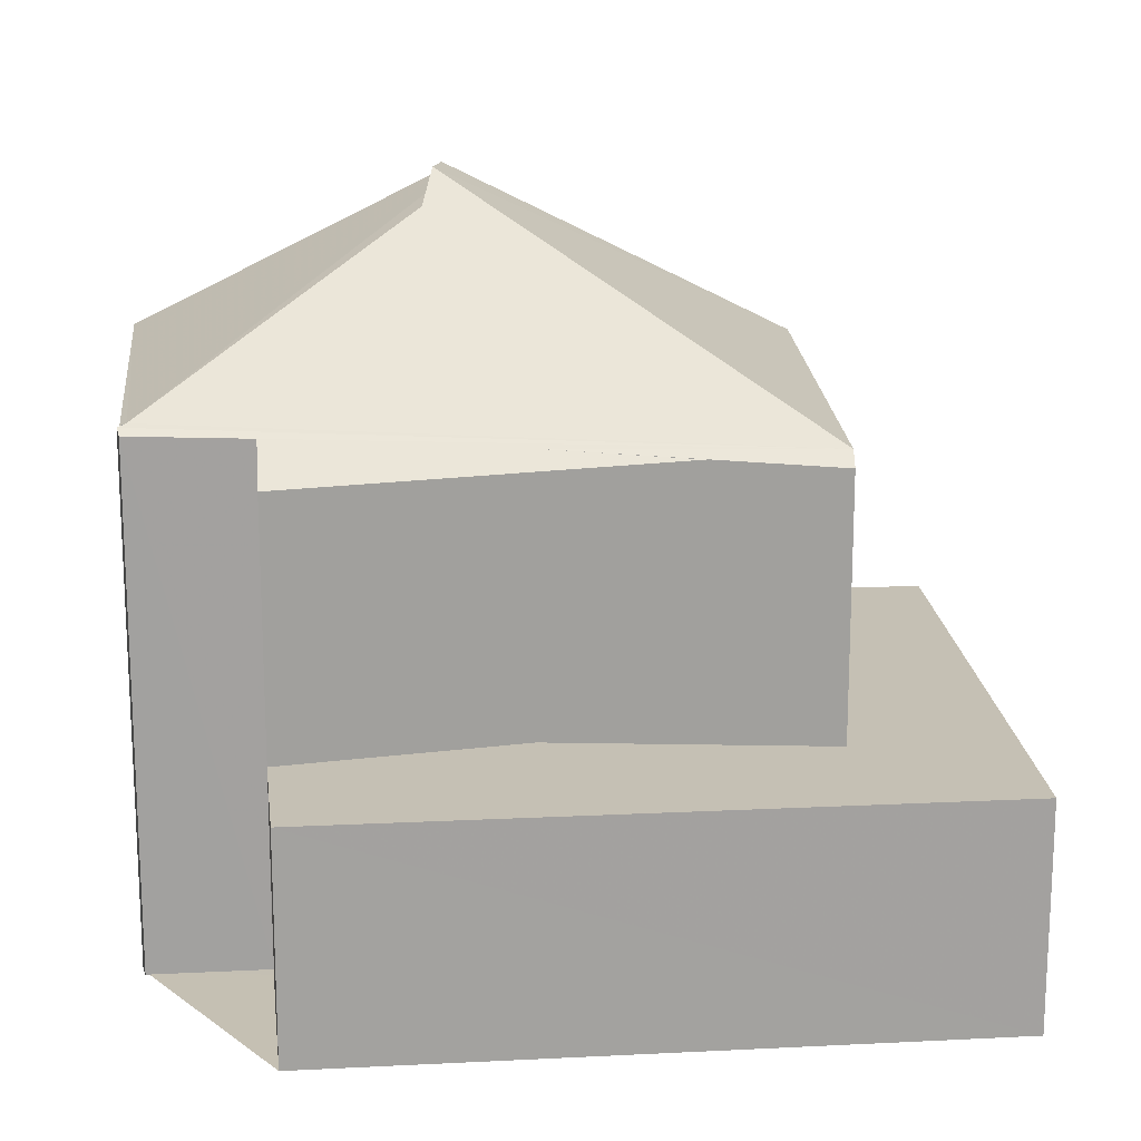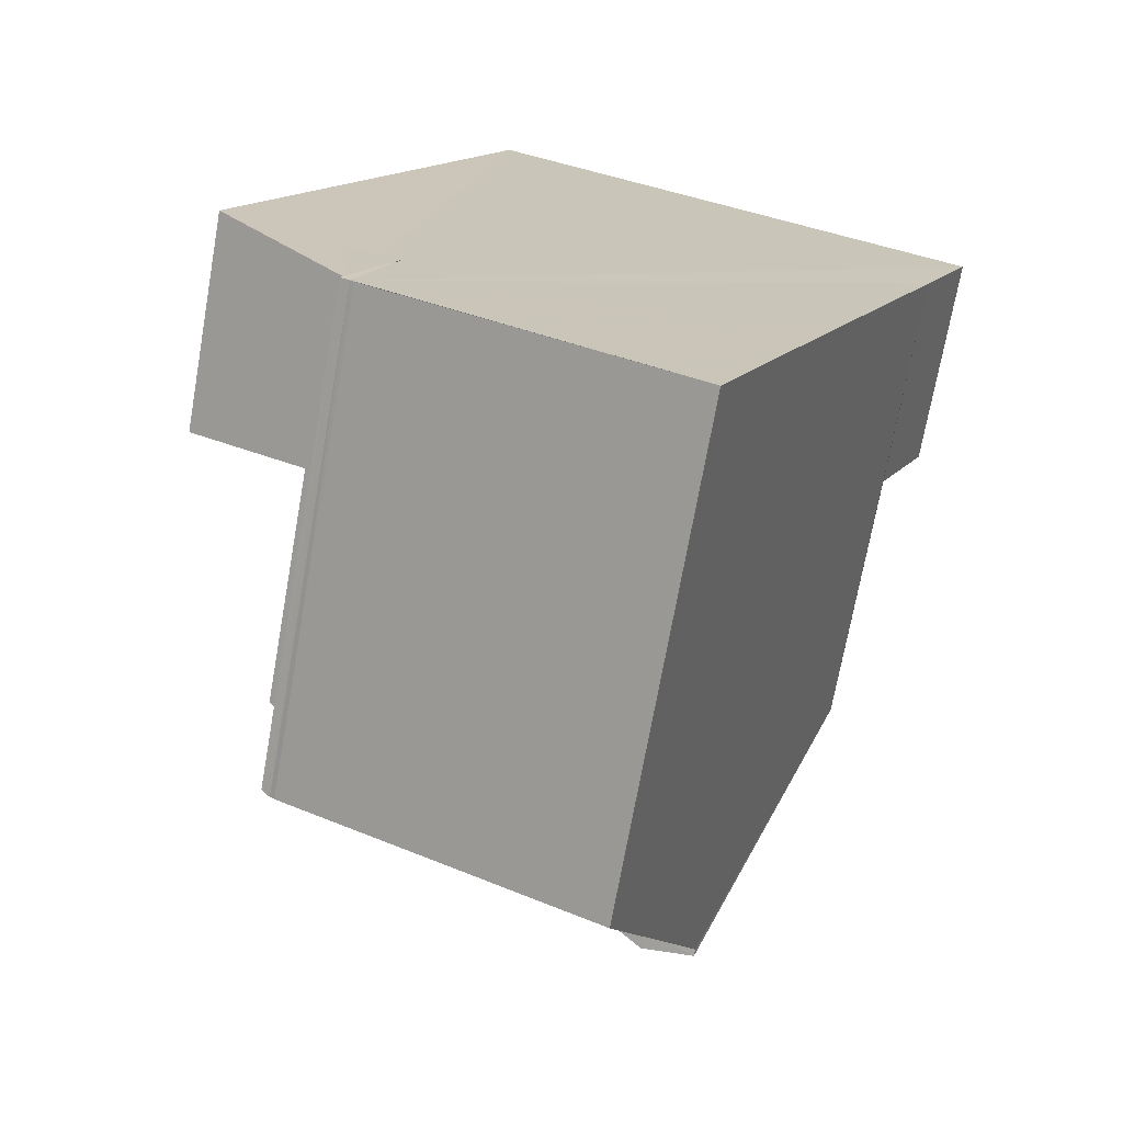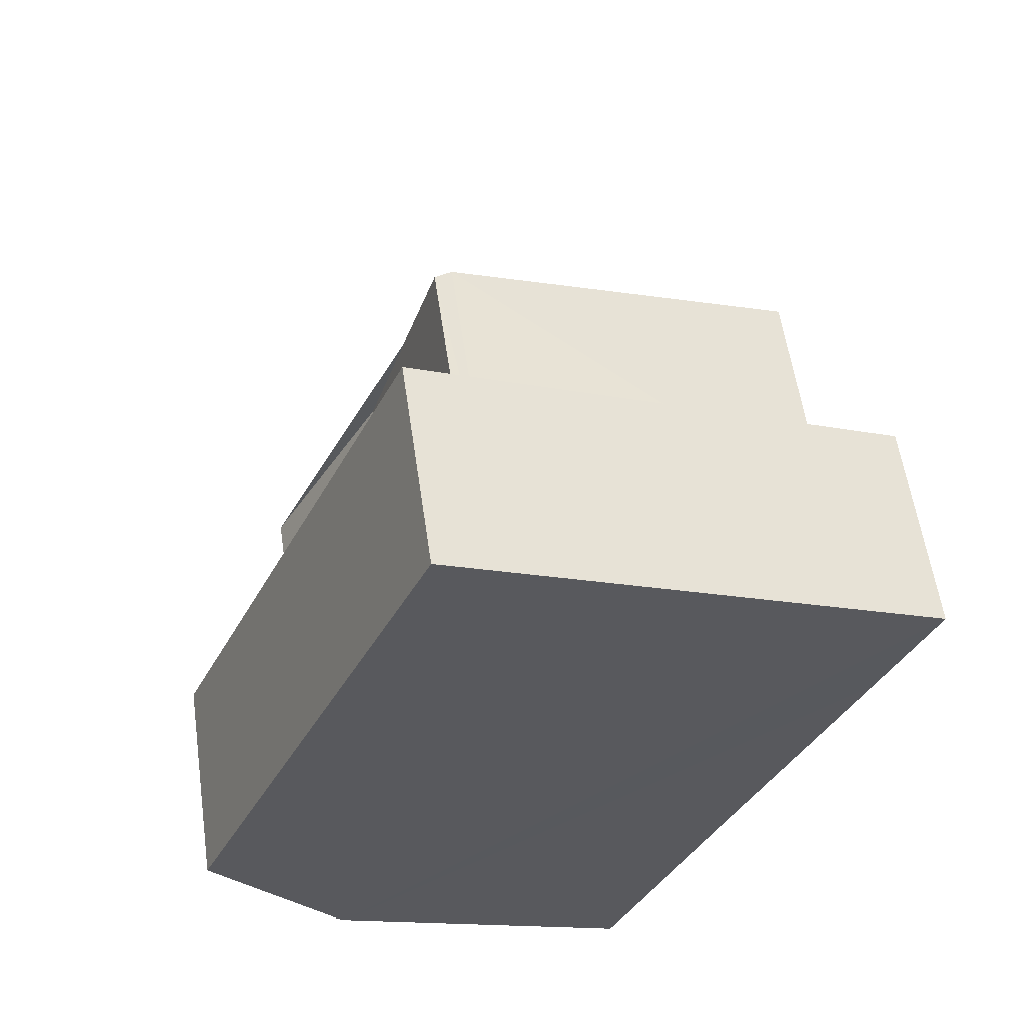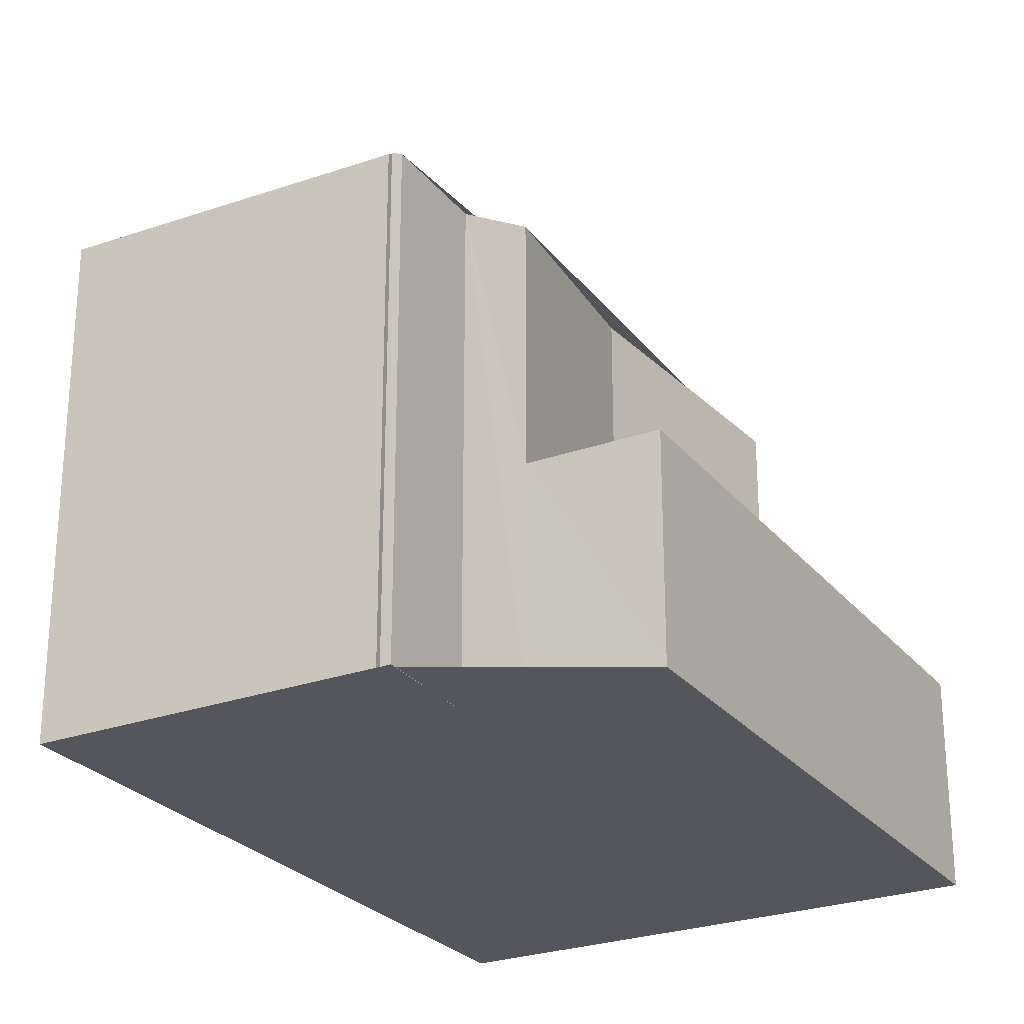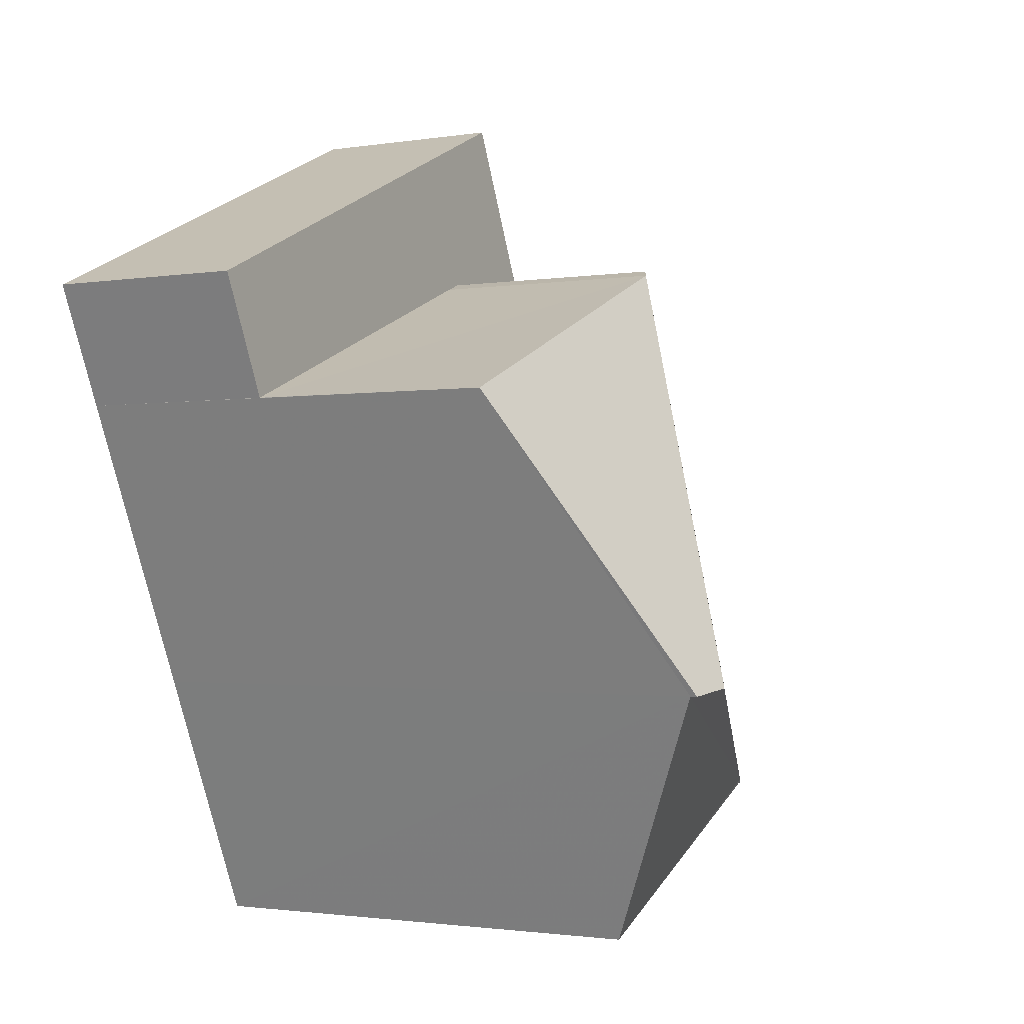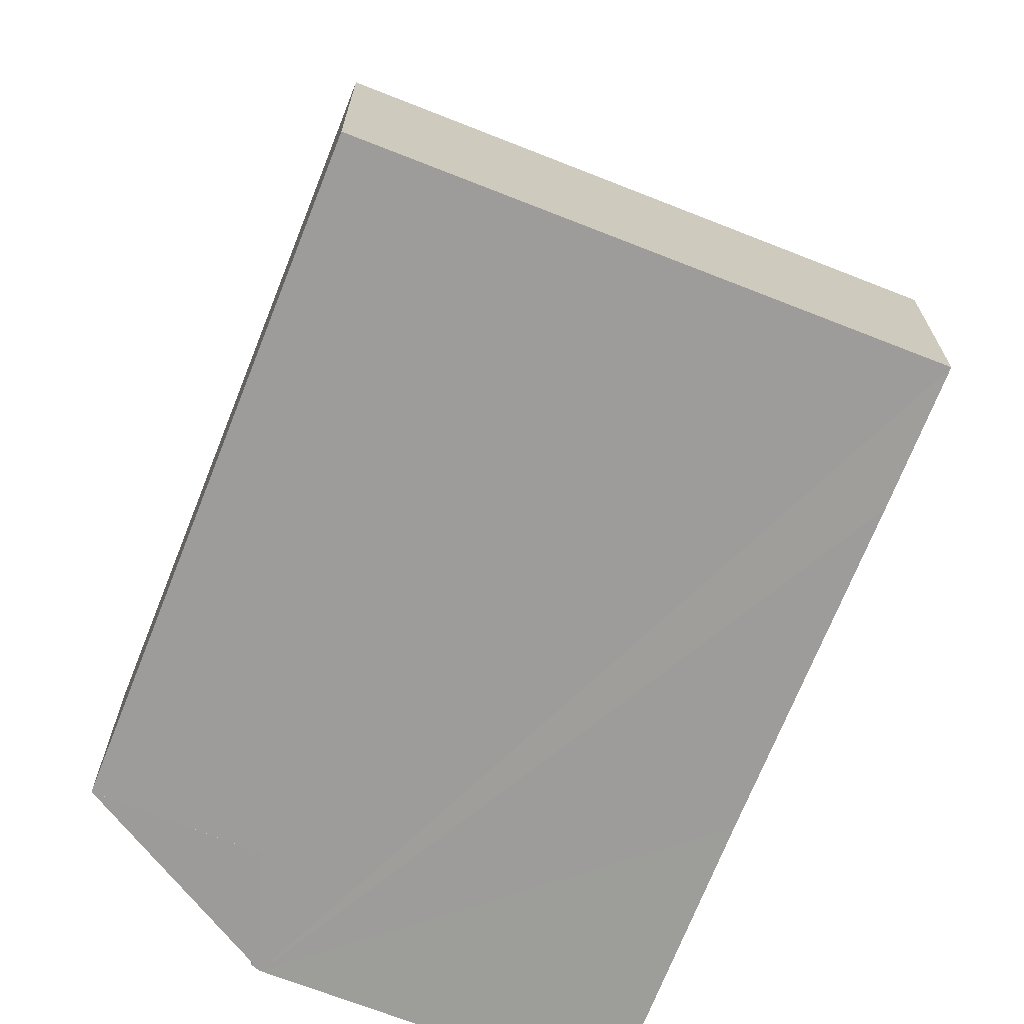
<metadata>
{"format":"obj","ext":"obj","renderer":"f3d","projection":"perspective","resolution":1024,"background":"white","views":[{"elev":18.1,"azim":108.4,"up":"+Z"},{"elev":-71.0,"azim":169.9,"up":"+Y"},{"elev":57.9,"azim":171.8,"up":"+Y"},{"elev":-26.2,"azim":53.7,"up":"+Z"},{"elev":-1.5,"azim":-59.7,"up":"+Y"},{"elev":-70.2,"azim":-177.5,"up":"+Z"}]}
</metadata>
<code>
v 8.473e+04 4.466e+05 0.755
v 8.473e+04 4.466e+05 0.755
v 8.473e+04 4.466e+05 0.755
v 8.472e+04 4.466e+05 0.755
v 8.472e+04 4.466e+05 0.755
v 8.472e+04 4.466e+05 0.755
v 8.472e+04 4.466e+05 0.755
v 8.473e+04 4.466e+05 0.755
v 8.473e+04 4.466e+05 0.755
v 8.473e+04 4.466e+05 0.755
v 8.473e+04 4.466e+05 0.755
v 8.473e+04 4.466e+05 0.755
v 8.473e+04 4.466e+05 8.605
v 8.473e+04 4.466e+05 8.526
v 8.472e+04 4.466e+05 8.695
v 8.473e+04 4.466e+05 8.606
v 8.473e+04 4.466e+05 4.19
v 8.473e+04 4.466e+05 4.174
v 8.472e+04 4.466e+05 4.197
v 8.472e+04 4.466e+05 4.2
v 8.473e+04 4.466e+05 4.195
v 8.473e+04 4.466e+05 8.273
v 8.473e+04 4.466e+05 4.184
v 8.472e+04 4.466e+05 8.387
v 8.473e+04 4.466e+05 8.543
v 8.473e+04 4.466e+05 8.012
v 8.472e+04 4.466e+05 10.94
v 8.472e+04 4.466e+05 11.06
v 8.472e+04 4.466e+05 10.82
v 8.472e+04 4.466e+05 11.14
v 8.473e+04 4.466e+05 8.338
v 8.473e+04 4.466e+05 4.191
v 8.473e+04 4.466e+05 4.183
v 8.473e+04 4.466e+05 8.099
v 8.473e+04 4.466e+05 8.644
v 8.472e+04 4.466e+05 10.71
f 1 2 3 4 5 6 7 8 9 10 11 12
f 13 1 12 14
f 15 4 3 16
f 17 9 8 18
f 18 8 7 19
f 19 7 6 20
f 21 10 9 17
f 22 23 20 24
f 14 12 11 25
f 25 11 10 21 26
f 24 20 6 5 27 28
f 27 5 4 15
f 28 27 29 30
f 31 32 33 34
f 16 3 2 35
f 30 29 36
f 34 33 23 22
f 26 21 32 31
f 35 2 1 13
f 35 36 29 27 15 16
f 32 21 17 18 19 20 23 33
f 30 22 24 28
f 22 30 36 35 13 14 25 26 31 34

</code>
